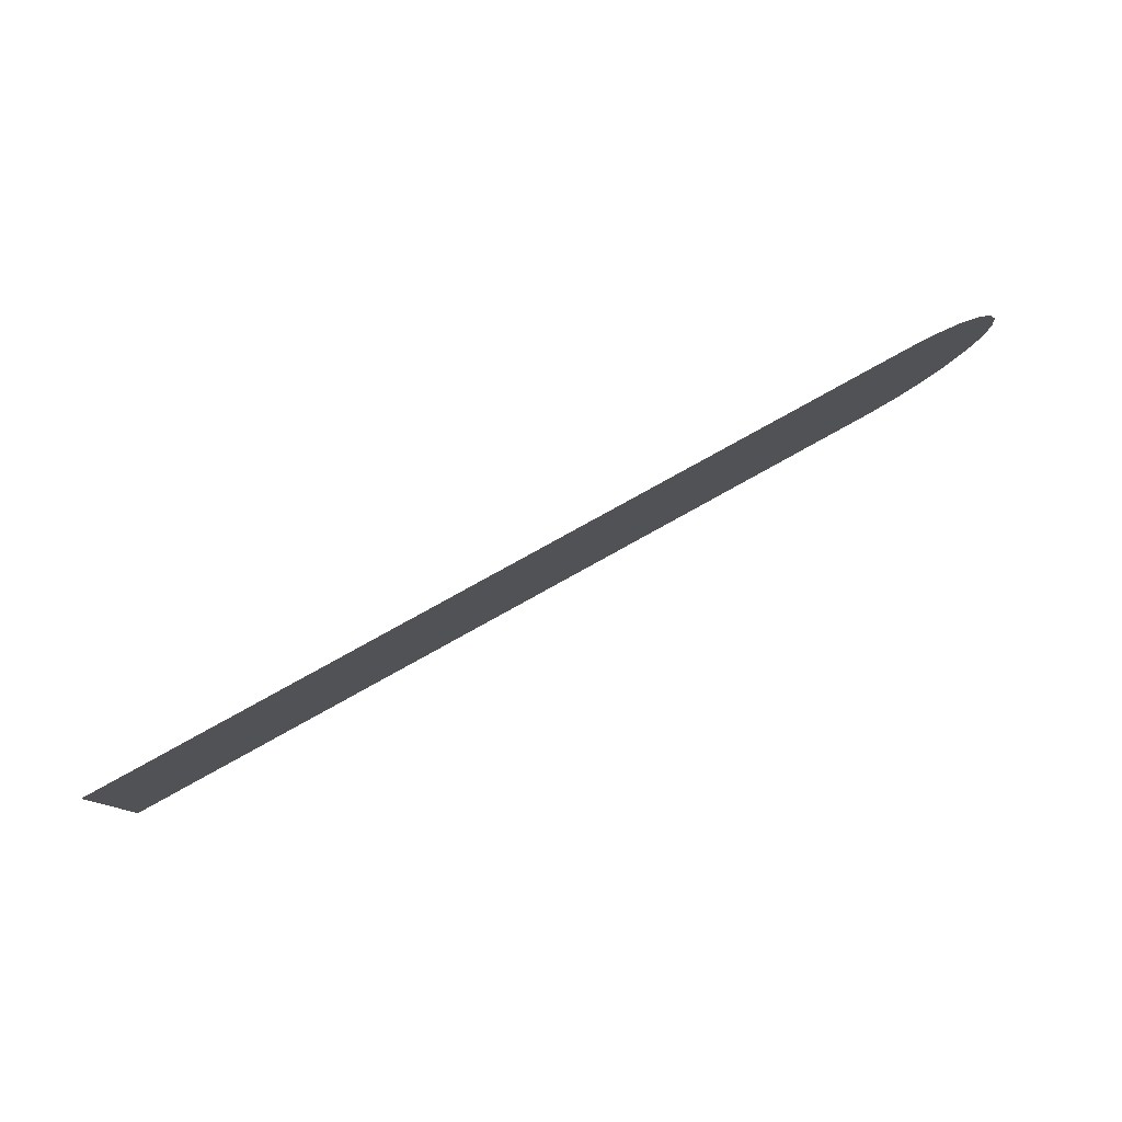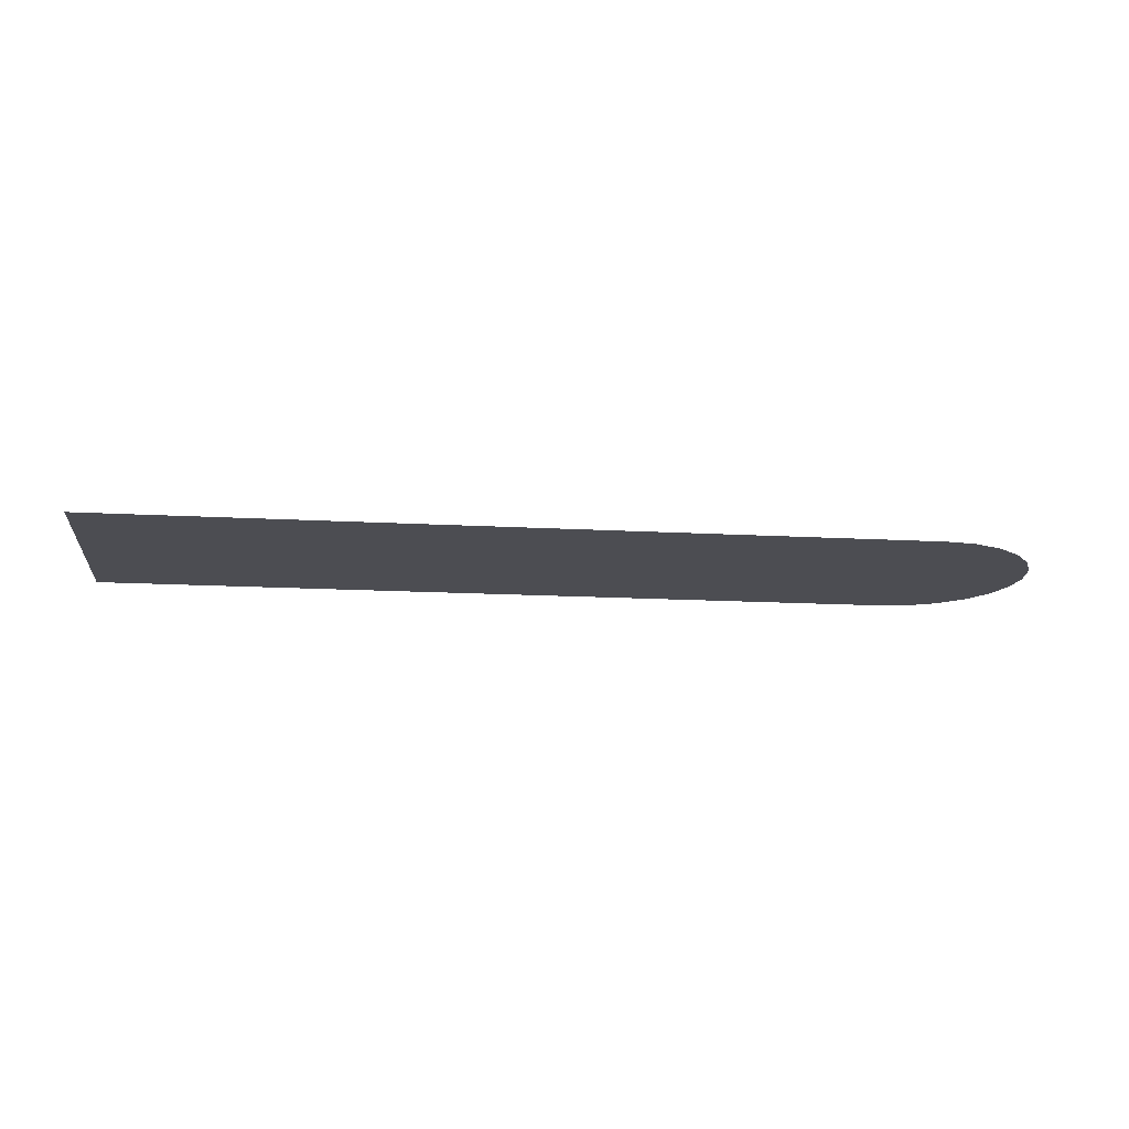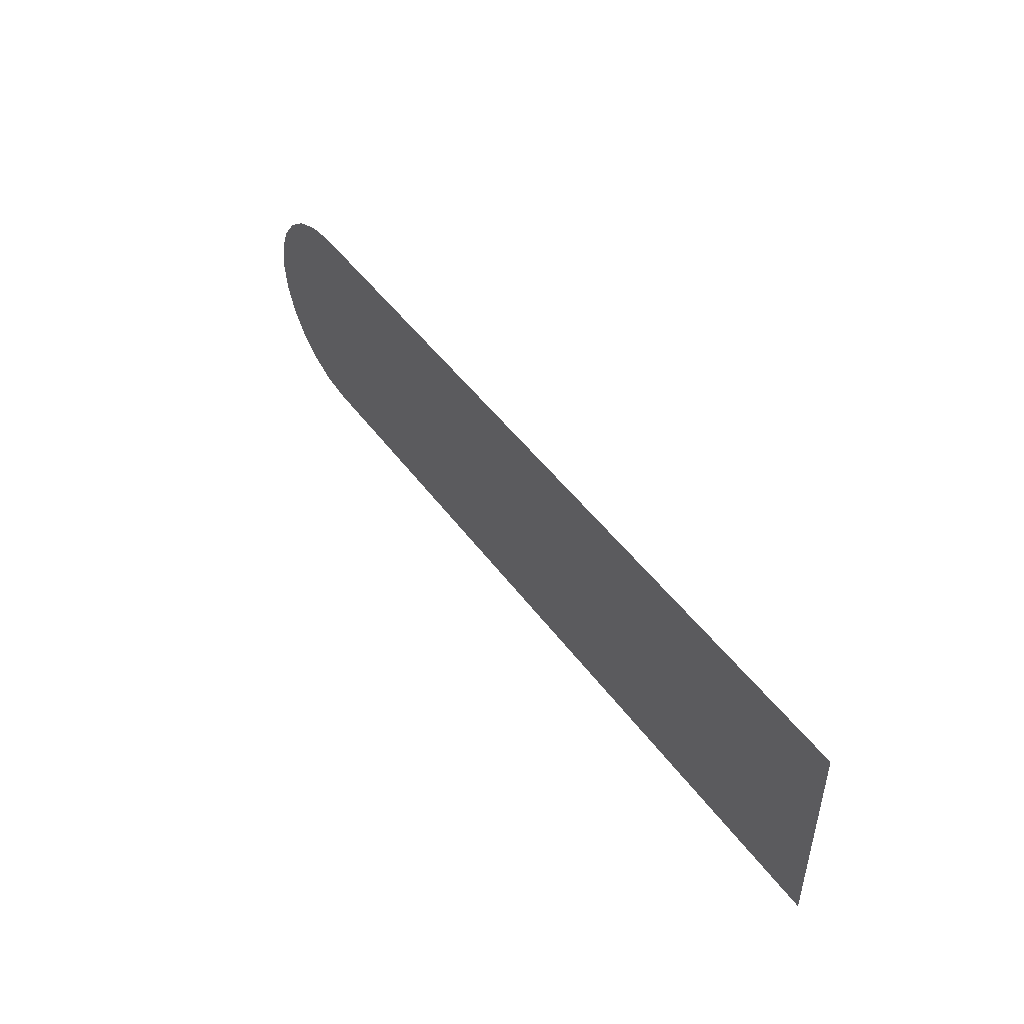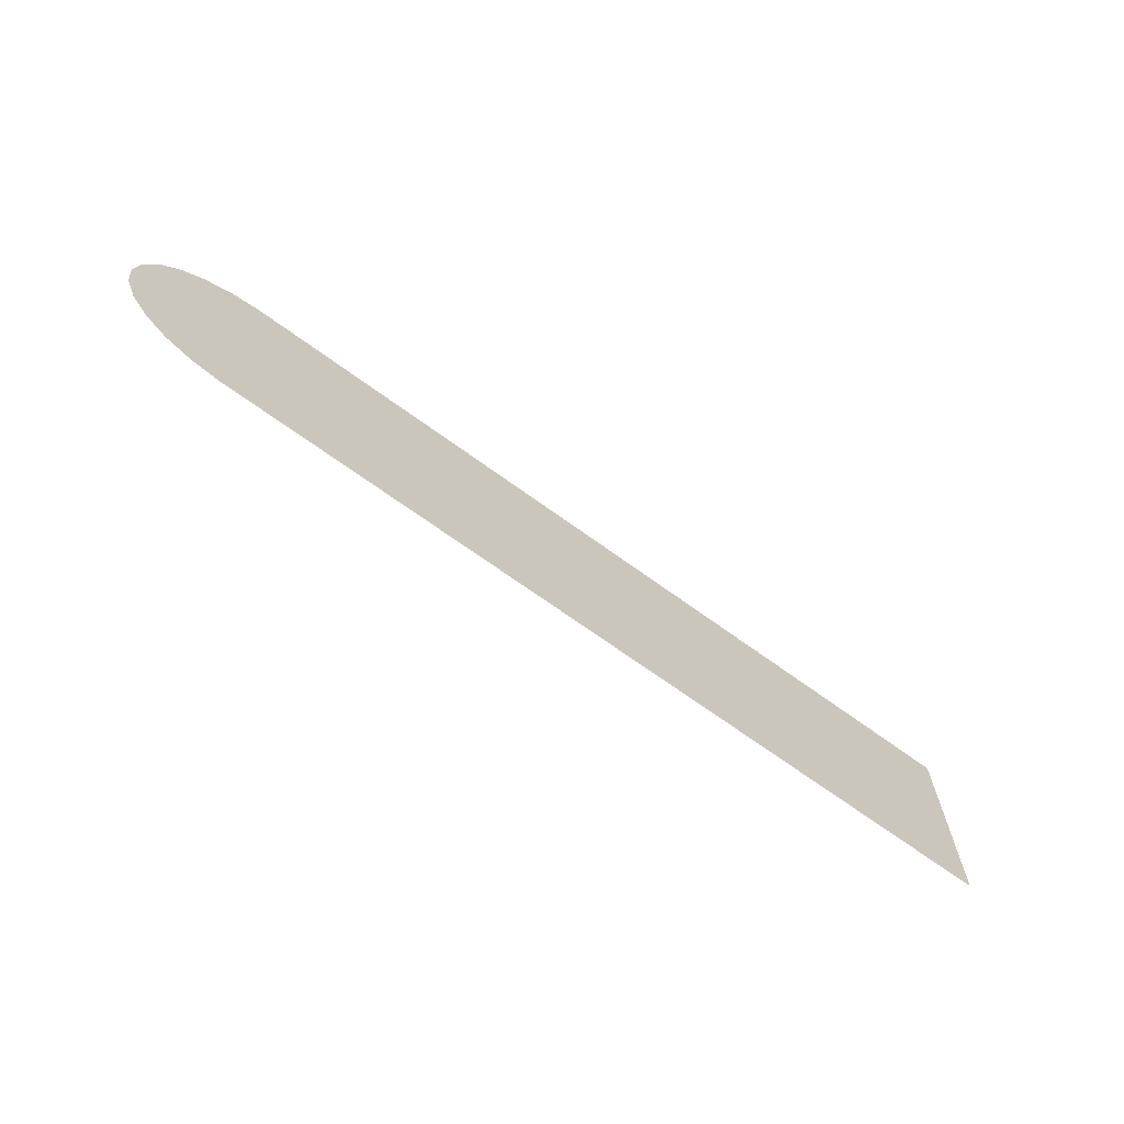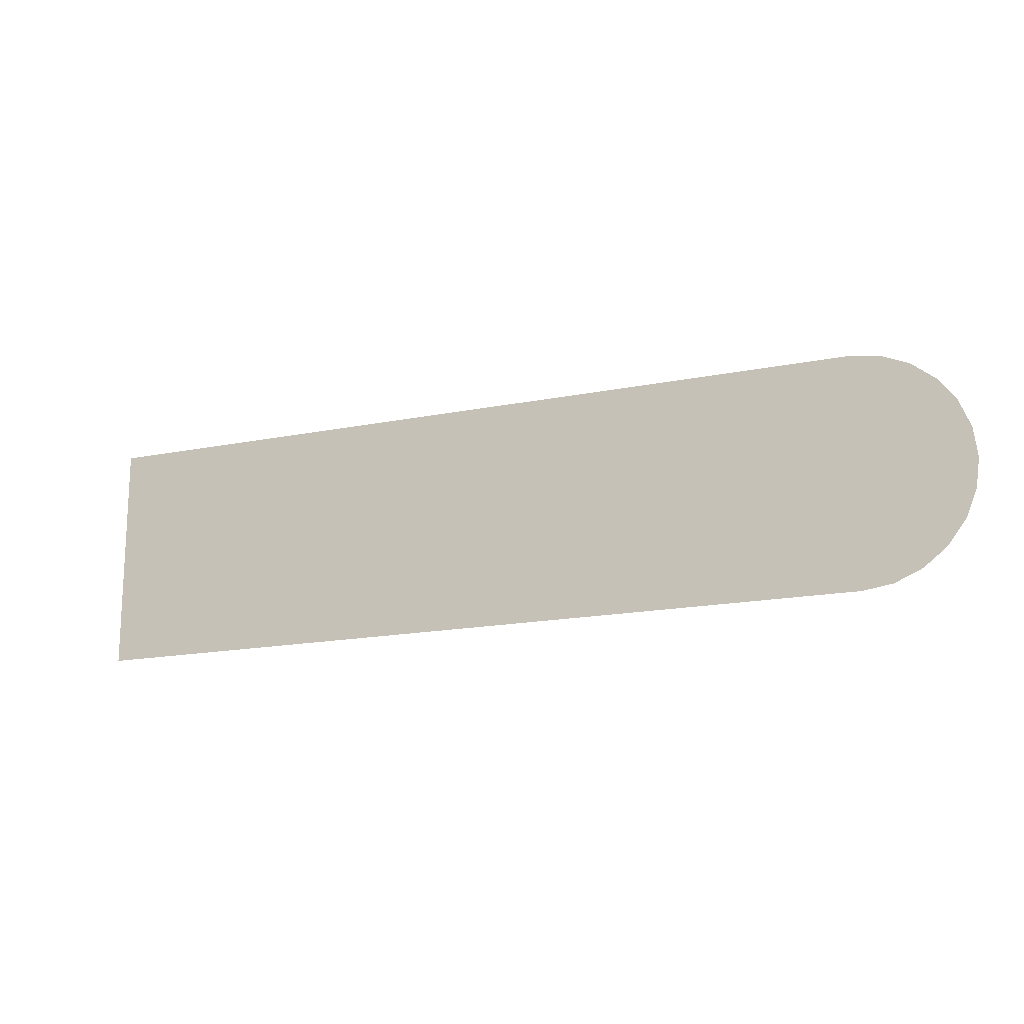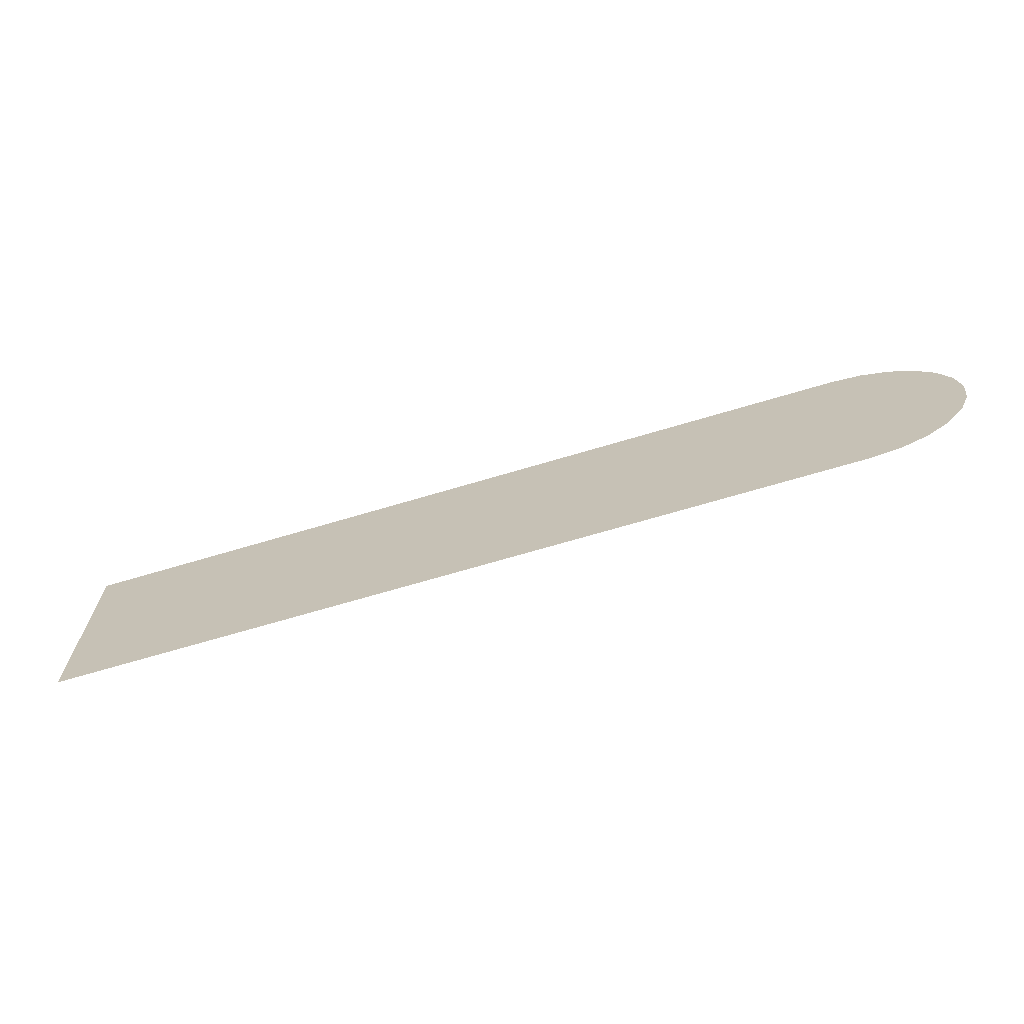
<metadata>
{"format":"obj","ext":"obj","renderer":"f3d","projection":"perspective","resolution":1024,"background":"white","views":[{"elev":79.8,"azim":-29.0,"up":"+Y"},{"elev":-16.4,"azim":-6.4,"up":"+Z"},{"elev":47.8,"azim":-124.4,"up":"+Y"},{"elev":-68.2,"azim":143.8,"up":"+Y"},{"elev":-16.4,"azim":22.8,"up":"+Y"},{"elev":-68.3,"azim":16.7,"up":"+Y"}]}
</metadata>
<code>
o Group57/mesh88/mesh88-geometry/material_3/component_0#mesh88-geometry
v 0.3693 0.4261 0.4885
v 0.3693 0.4688 0.4885
v 0.3295 0.4261 0.4885
v 0.3295 0.4688 0.4885
v 0.3295 0.4261 0.4885
v 0.3693 0.4688 0.4885
v 0.3748 0.4269 0.4885
v 0.3693 0.4688 0.4885
v 0.3693 0.4261 0.4885
v 0.3748 0.468 0.4885
v 0.3693 0.4688 0.4885
v 0.3748 0.4269 0.4885
v 0.3798 0.4291 0.4885
v 0.3748 0.468 0.4885
v 0.3748 0.4269 0.4885
v 0.3799 0.4658 0.4885
v 0.3748 0.468 0.4885
v 0.3798 0.4291 0.4885
v 0.3842 0.4325 0.4885
v 0.3799 0.4658 0.4885
v 0.3798 0.4291 0.4885
v 0.3842 0.4624 0.4885
v 0.3799 0.4658 0.4885
v 0.3842 0.4325 0.4885
v 0.3875 0.4369 0.4885
v 0.3842 0.4624 0.4885
v 0.3842 0.4325 0.4885
v 0.3875 0.458 0.4885
v 0.3842 0.4624 0.4885
v 0.3875 0.4369 0.4885
v 0.3896 0.442 0.4885
v 0.3875 0.458 0.4885
v 0.3875 0.4369 0.4885
v 0.3896 0.4529 0.4885
v 0.3875 0.458 0.4885
v 0.3896 0.442 0.4885
v 0.3903 0.4474 0.4885
v 0.3896 0.4529 0.4885
v 0.3896 0.442 0.4885
v 0.219 0.4688 0.4885
v 0.219 0.4261 0.4885
v 0.3295 0.4688 0.4885
v 0.3295 0.4261 0.4885
v 0.3295 0.4688 0.4885
v 0.219 0.4261 0.4885
v 0.3295 0.4688 0.4885
v 0.219 0.4261 0.4885
v 0.219 0.4688 0.4885
v 0.219 0.4261 0.4885
v 0.3295 0.4688 0.4885
v 0.3295 0.4261 0.4885
v 0.3295 0.4261 0.4885
v 0.3693 0.4688 0.4885
v 0.3693 0.4261 0.4885
v 0.3693 0.4688 0.4885
v 0.3295 0.4261 0.4885
v 0.3295 0.4688 0.4885
v 0.3693 0.4261 0.4885
v 0.3693 0.4688 0.4885
v 0.3748 0.4269 0.4885
v 0.3748 0.4269 0.4885
v 0.3693 0.4688 0.4885
v 0.3748 0.468 0.4885
v 0.3748 0.4269 0.4885
v 0.3748 0.468 0.4885
v 0.3798 0.4291 0.4885
v 0.3798 0.4291 0.4885
v 0.3748 0.468 0.4885
v 0.3799 0.4658 0.4885
v 0.3798 0.4291 0.4885
v 0.3799 0.4658 0.4885
v 0.3842 0.4325 0.4885
v 0.3842 0.4325 0.4885
v 0.3799 0.4658 0.4885
v 0.3842 0.4624 0.4885
v 0.3842 0.4325 0.4885
v 0.3842 0.4624 0.4885
v 0.3875 0.4369 0.4885
v 0.3875 0.4369 0.4885
v 0.3842 0.4624 0.4885
v 0.3875 0.458 0.4885
v 0.3875 0.4369 0.4885
v 0.3875 0.458 0.4885
v 0.3896 0.442 0.4885
v 0.3896 0.442 0.4885
v 0.3875 0.458 0.4885
v 0.3896 0.4529 0.4885
v 0.3896 0.442 0.4885
v 0.3896 0.4529 0.4885
v 0.3903 0.4474 0.4885
f 1 2 3
f 4 5 6
f 7 8 9
f 10 11 12
f 13 14 15
f 16 17 18
f 19 20 21
f 22 23 24
f 25 26 27
f 28 29 30
f 31 32 33
f 34 35 36
f 37 38 39
f 40 41 42
f 43 44 45
f 46 47 48
f 49 50 51
f 52 53 54
f 55 56 57
f 58 59 60
f 61 62 63
f 64 65 66
f 67 68 69
f 70 71 72
f 73 74 75
f 76 77 78
f 79 80 81
f 82 83 84
f 85 86 87
f 88 89 90

</code>
